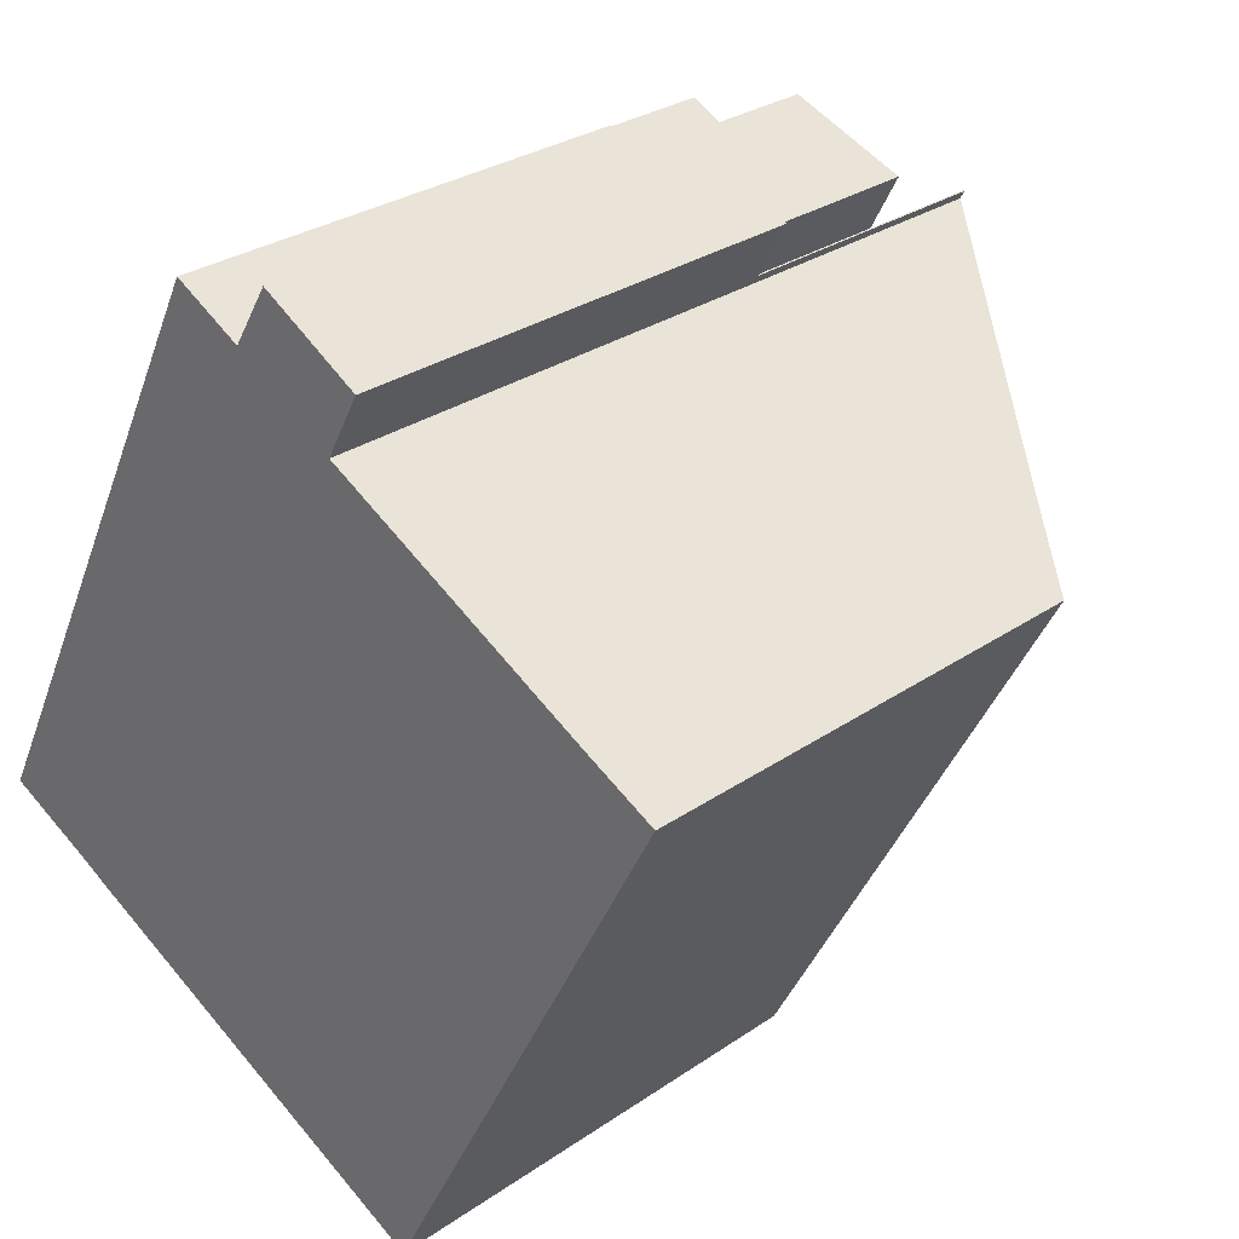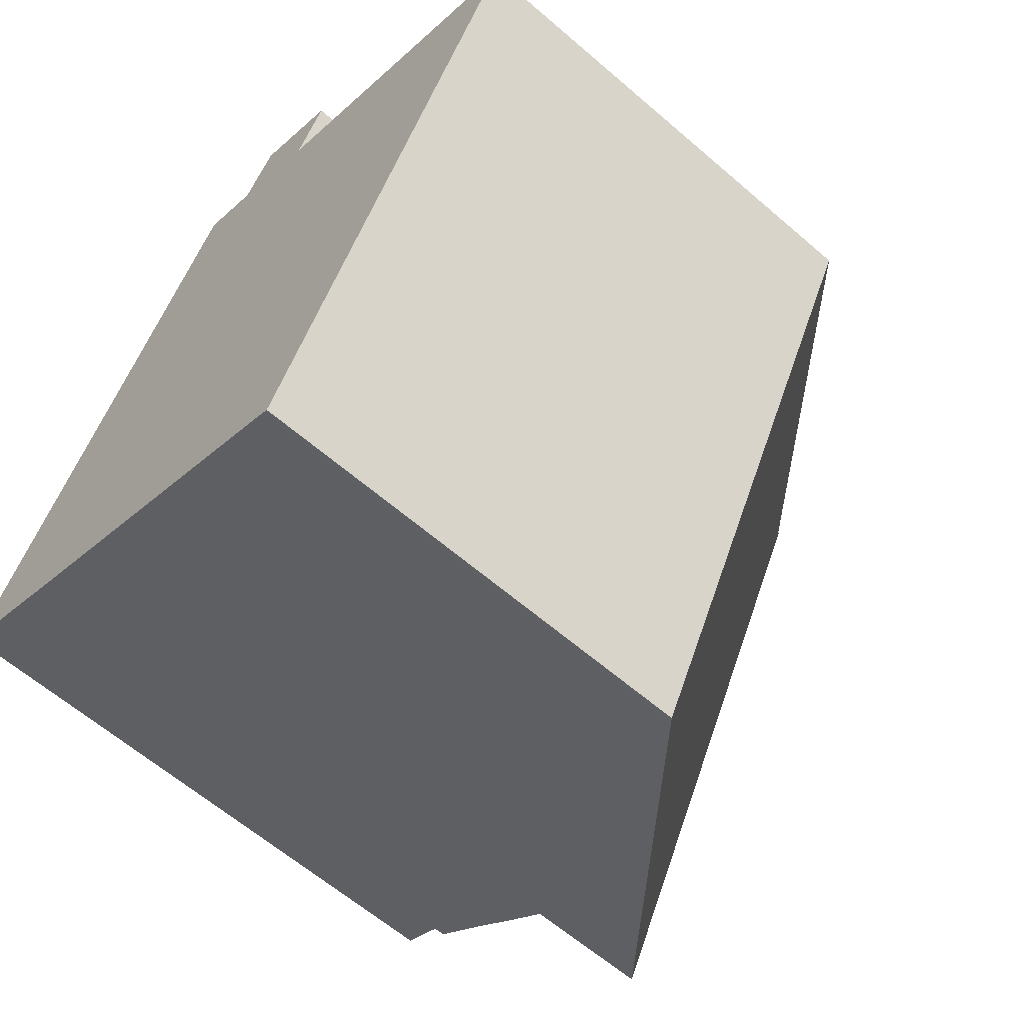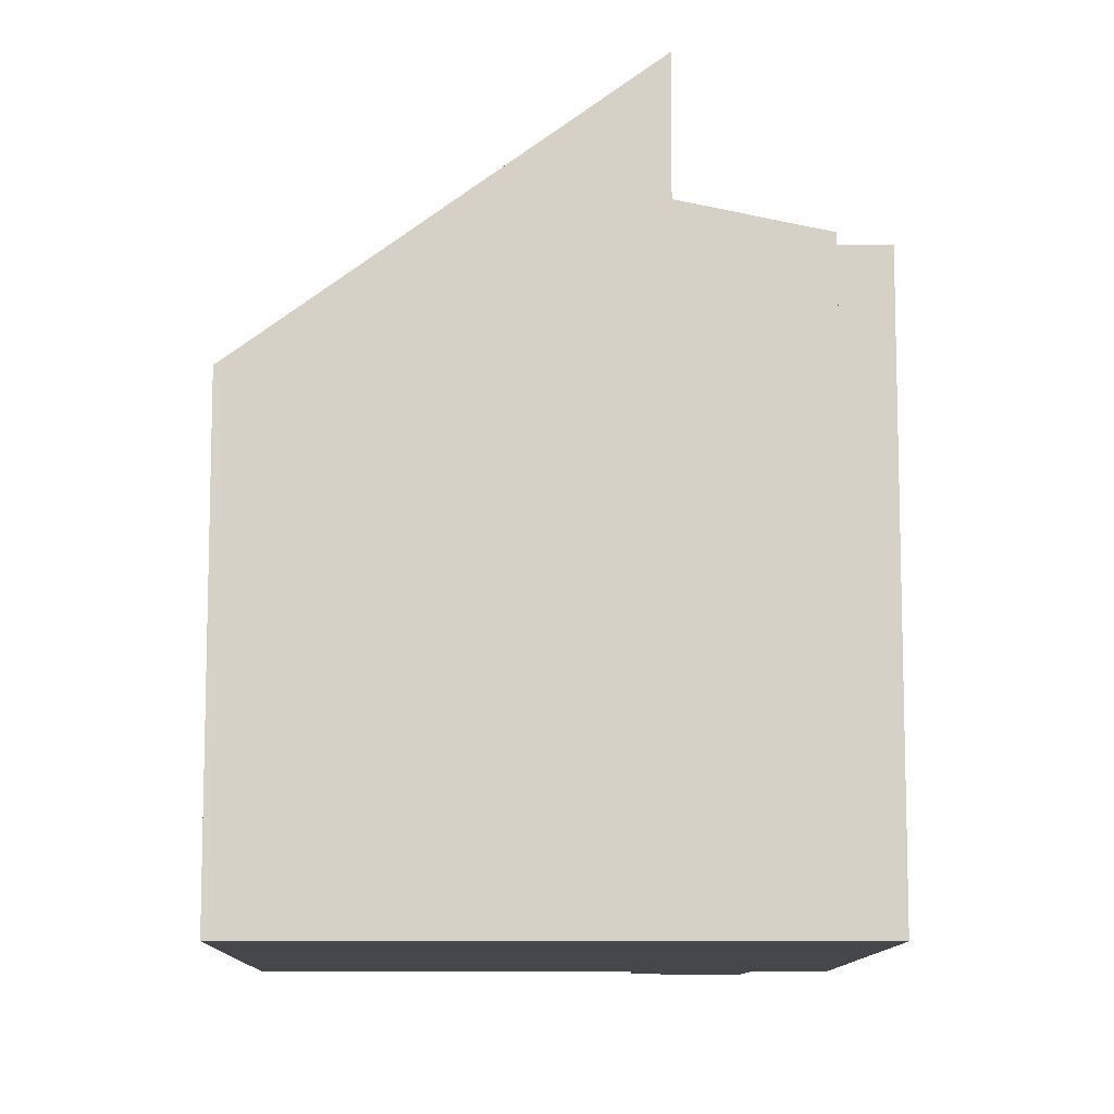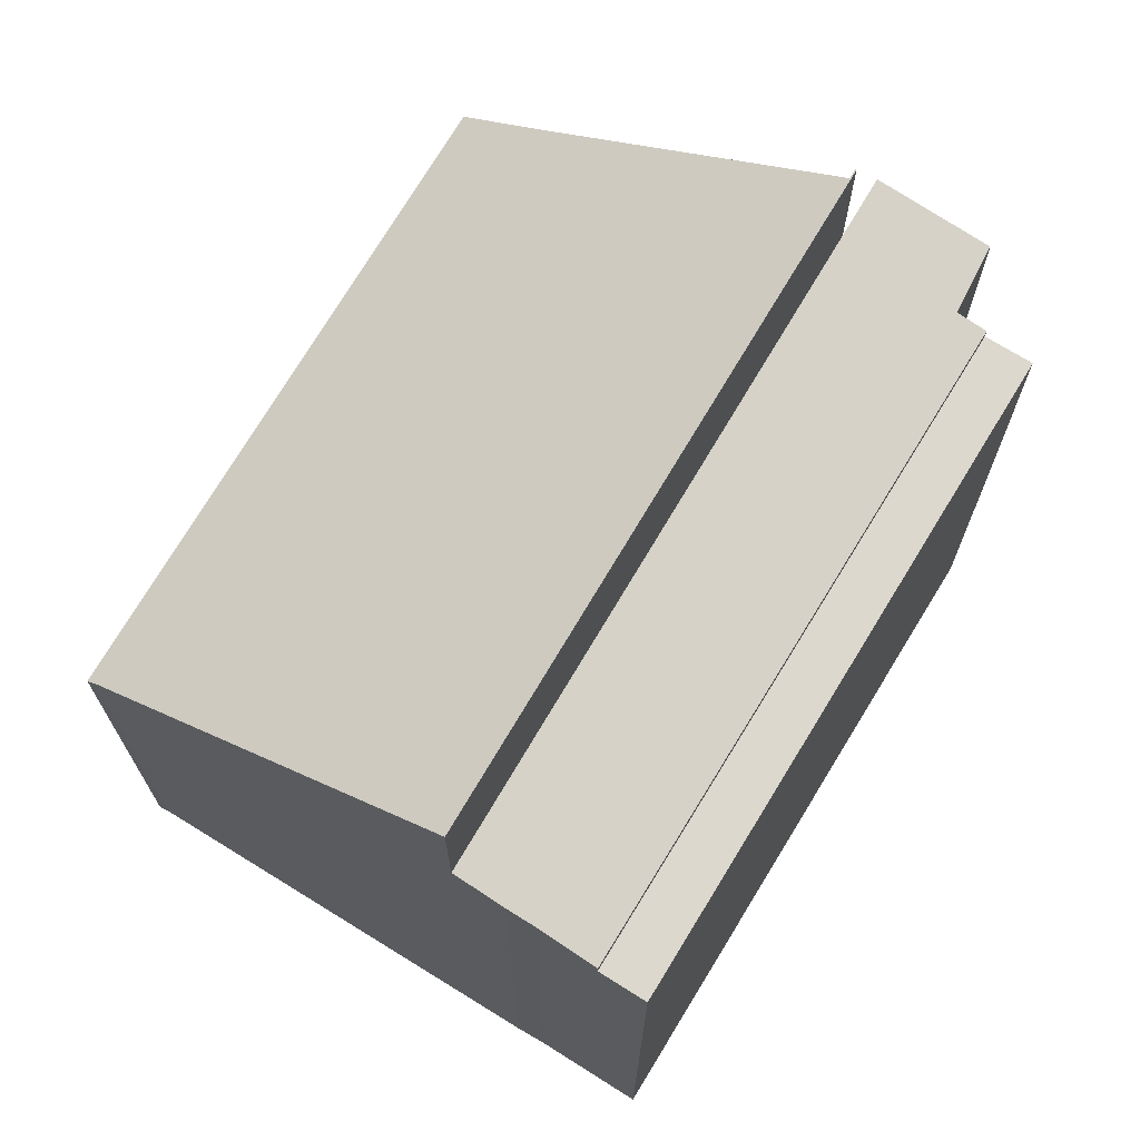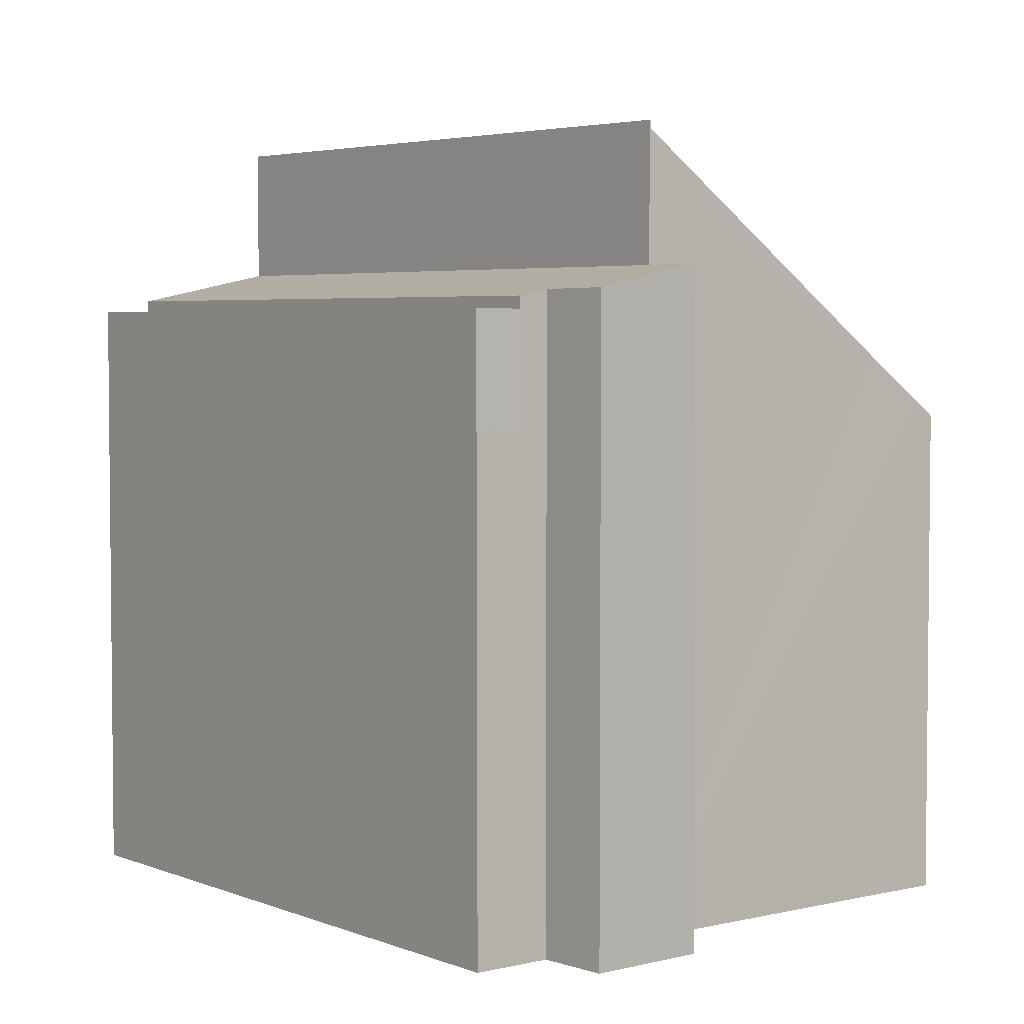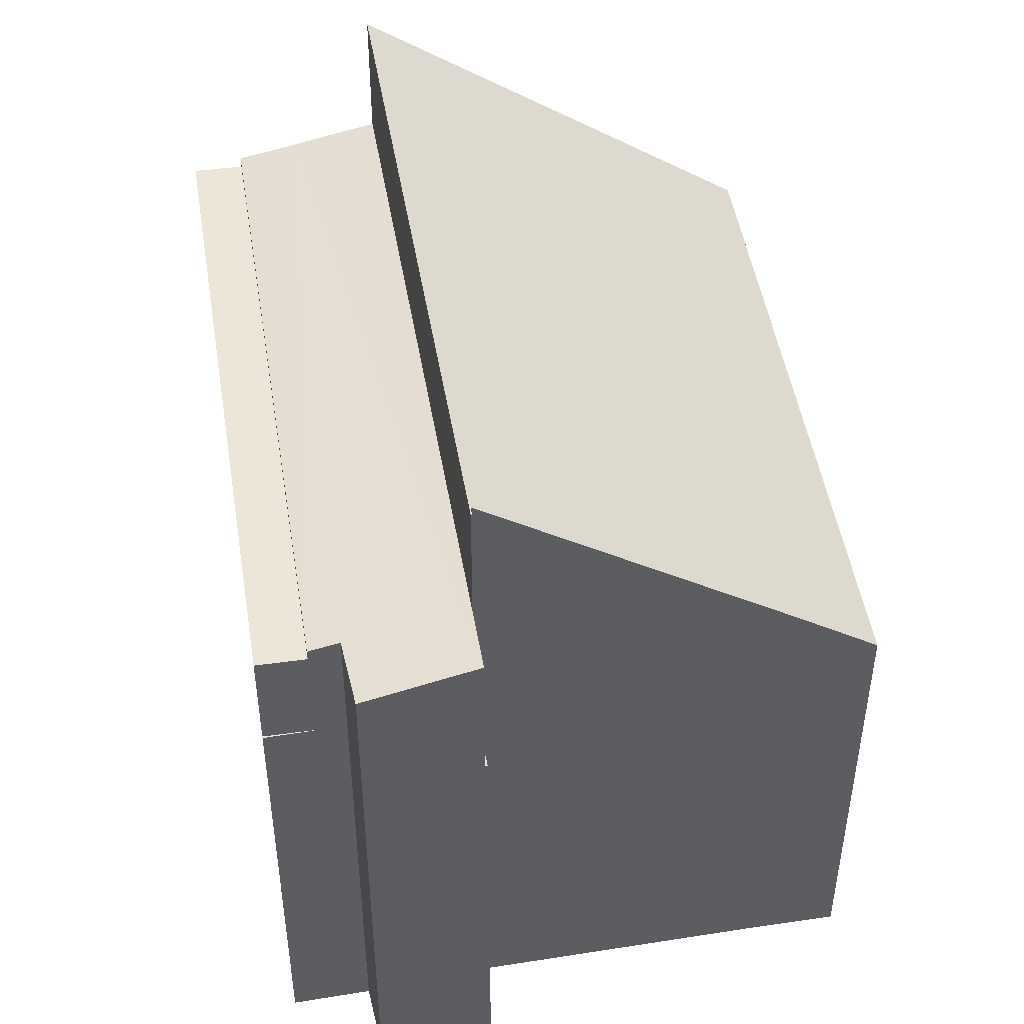
<metadata>
{"format":"obj","ext":"obj","renderer":"f3d","projection":"perspective","resolution":1024,"background":"white","views":[{"elev":28.9,"azim":44.3,"up":"+Z"},{"elev":-61.9,"azim":48.7,"up":"+Z"},{"elev":-10.4,"azim":-153.8,"up":"+Y"},{"elev":72.1,"azim":-121.8,"up":"+Y"},{"elev":4.0,"azim":-10.6,"up":"+Y"},{"elev":49.5,"azim":17.9,"up":"+Y"}]}
</metadata>
<code>
v  12.28 17.29 20.41
v  10.76 17.29 21.24
v  12.29 17.29 20.42
v  10.73 17.29 21.18
v  10.73 -1.297e-15 21.18
v  10.76 -1.301e-15 21.24
v  12.29 -1.25e-15 20.42
v  12.28 -1.25e-15 20.41
v  18.59 17.36 -9.276
v  28.56 17.96 11.61
v  29.31 17.36 11.23
v  18.3 17.6 -9.099
v  18.07 17.79 -8.985
v  26.65 19.51 12.59
v  6.088 27.39 -3.022
v  16.97 27.36 17.7
v  17.09 27.39 18.02
v  17.13 27.35 18
v  6.088 1.85e-16 -3.022
v  17.09 -1.103e-15 18.02
v  17.13 -1.102e-15 18
v  16.97 -1.084e-15 17.7
v  26.65 -7.712e-16 12.59
v  29.31 -6.877e-16 11.23
v  28.56 -7.111e-16 11.61
v  18.59 5.68e-16 -9.276
v  18.07 5.502e-16 -8.985
v  18.3 5.572e-16 -9.099
v  1.564 21.18 -0.76
v  10.73 21.18 21.18
v  12.28 21.18 20.41
v  0 21.18 1.297e-15
v  0 0 0
v  1.564 4.654e-17 -0.76
v  18.14 17.29 20.03
v  17.13 17.29 18
v  17.09 17.29 18.02
v  18.2 17.29 20
v  18.14 -1.227e-15 20.03
v  18.2 -1.224e-15 20
v  12.28 21.59 20.41
v  3.464 22.03 -1.684
v  1.564 21.59 -0.76
v  12.29 21.59 20.42
v  12.67 21.67 20.21
v  13.26 21.8 19.9
v  13.27 21.8 19.92
v  14.56 21.84 22.06
v  18.14 22.64 20.03
v  4.393 22.24 -2.179
v  17.09 22.63 18.02
v  6.088 22.63 -3.022
v  13.26 -1.219e-15 19.9
v  13.27 -1.22e-15 19.92
v  14.56 -1.351e-15 22.06
v  12.67 -1.238e-15 20.21
v  6.067 22.63 -3.012
v  4.393 1.334e-16 -2.179
v  6.067 1.844e-16 -3.012
v  3.464 1.031e-16 -1.684
g defaultobject
f 1 2 3
f 2 1 4
f 5 2 4
f 2 5 6
f 6 3 2
f 3 6 7
f 7 1 3
f 1 7 8
f 8 4 1
f 4 8 5
f 8 6 5
f 6 8 7
f 9 10 11
f 10 9 12
f 10 12 13
f 10 13 14
f 14 13 15
f 14 15 16
f 16 15 17
f 17 18 16
f 19 17 15
f 17 19 20
f 20 18 17
f 18 20 21
f 22 14 16
f 14 22 10
f 10 22 11
f 11 22 23
f 11 23 24
f 24 23 25
f 18 22 16
f 22 18 21
f 24 9 11
f 9 24 26
f 13 19 15
f 19 13 12
f 19 12 27
f 27 12 28
f 9 28 12
f 28 9 26
f 24 28 26
f 28 24 27
f 27 24 19
f 19 24 25
f 19 25 23
f 19 23 22
f 19 22 20
f 20 22 21
f 29 30 31
f 30 29 32
f 33 30 32
f 30 33 5
f 5 31 30
f 31 5 8
f 8 29 31
f 29 8 34
f 34 32 29
f 32 34 33
f 34 5 33
f 5 34 8
f 35 36 37
f 36 35 38
f 39 38 35
f 38 39 40
f 40 36 38
f 36 40 21
f 21 37 36
f 37 21 20
f 20 35 37
f 35 20 39
f 20 40 39
f 40 20 21
f 41 42 43
f 42 41 44
f 42 44 45
f 42 45 46
f 42 46 47
f 42 47 48
f 42 48 49
f 42 49 50
f 50 49 51
f 50 51 52
f 53 47 46
f 47 53 54
f 47 55 48
f 55 47 54
f 34 41 43
f 41 34 8
f 8 44 41
f 44 8 7
f 48 39 49
f 39 48 55
f 45 53 46
f 53 45 44
f 53 44 56
f 56 44 7
f 39 51 49
f 51 39 52
f 52 39 19
f 19 39 20
f 19 57 52
f 57 19 50
f 50 19 58
f 58 19 59
f 58 42 50
f 42 58 60
f 60 43 42
f 43 60 34
f 54 39 55
f 39 54 20
f 20 54 19
f 19 54 53
f 19 53 56
f 19 56 7
f 19 7 8
f 19 8 60
f 60 8 34
f 19 60 58

</code>
